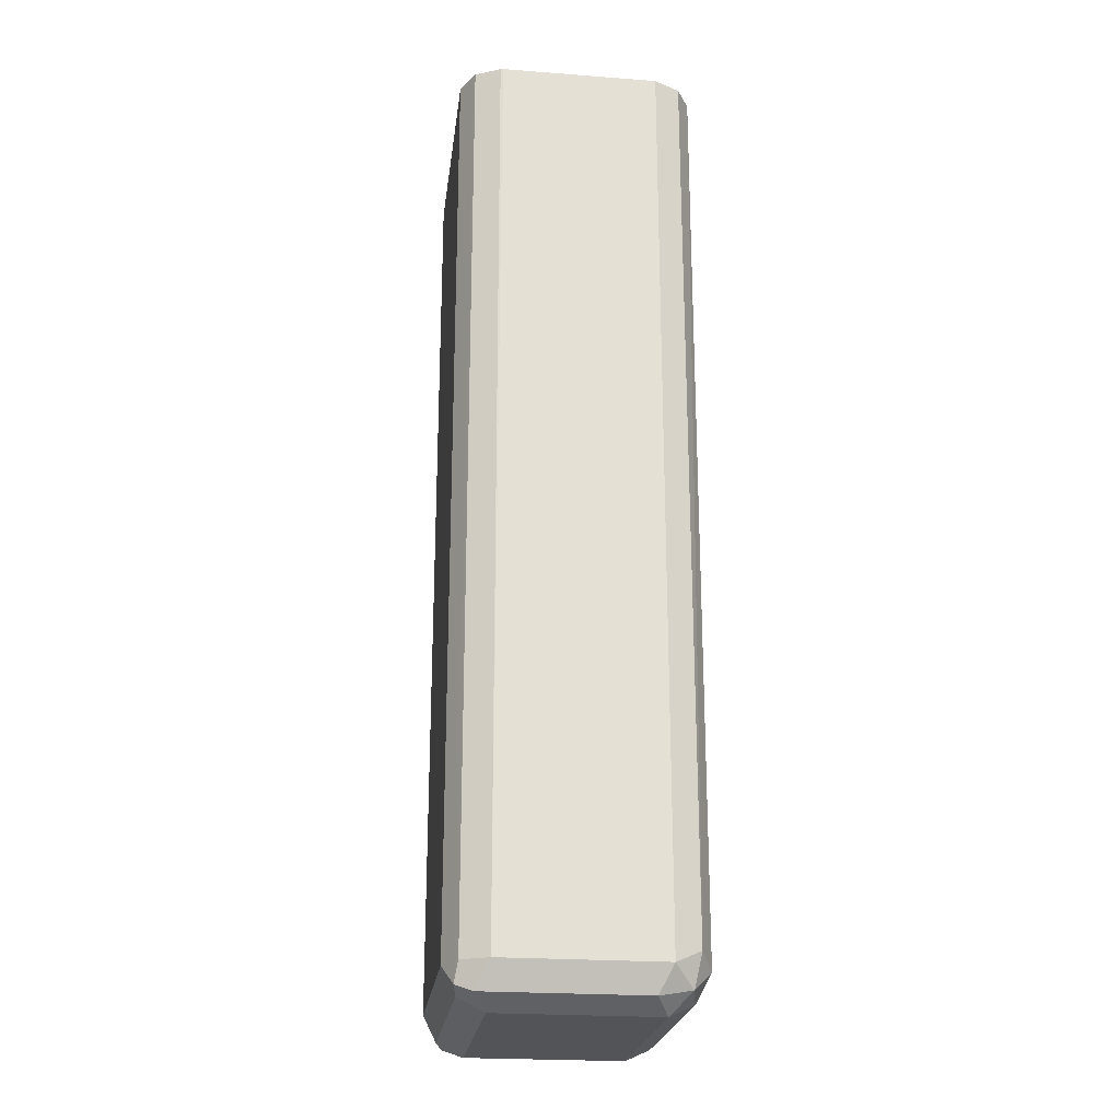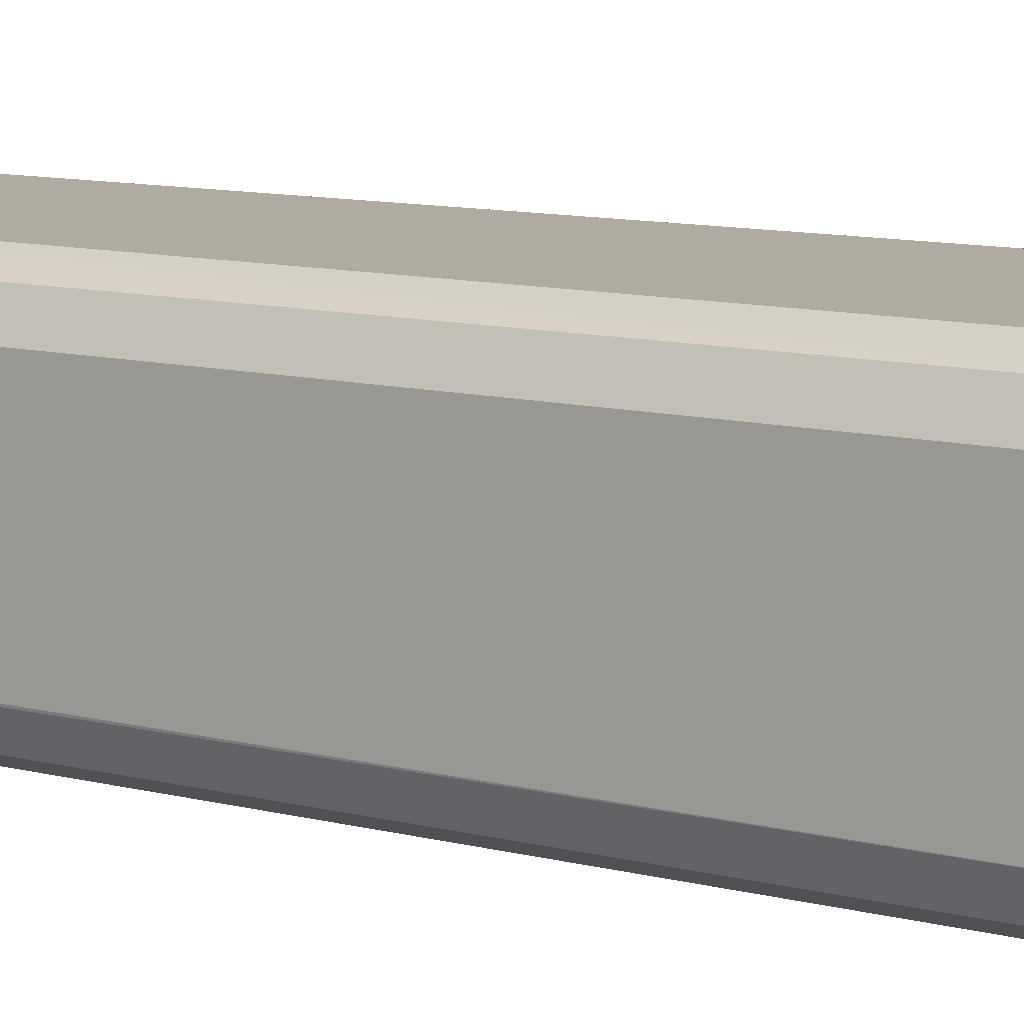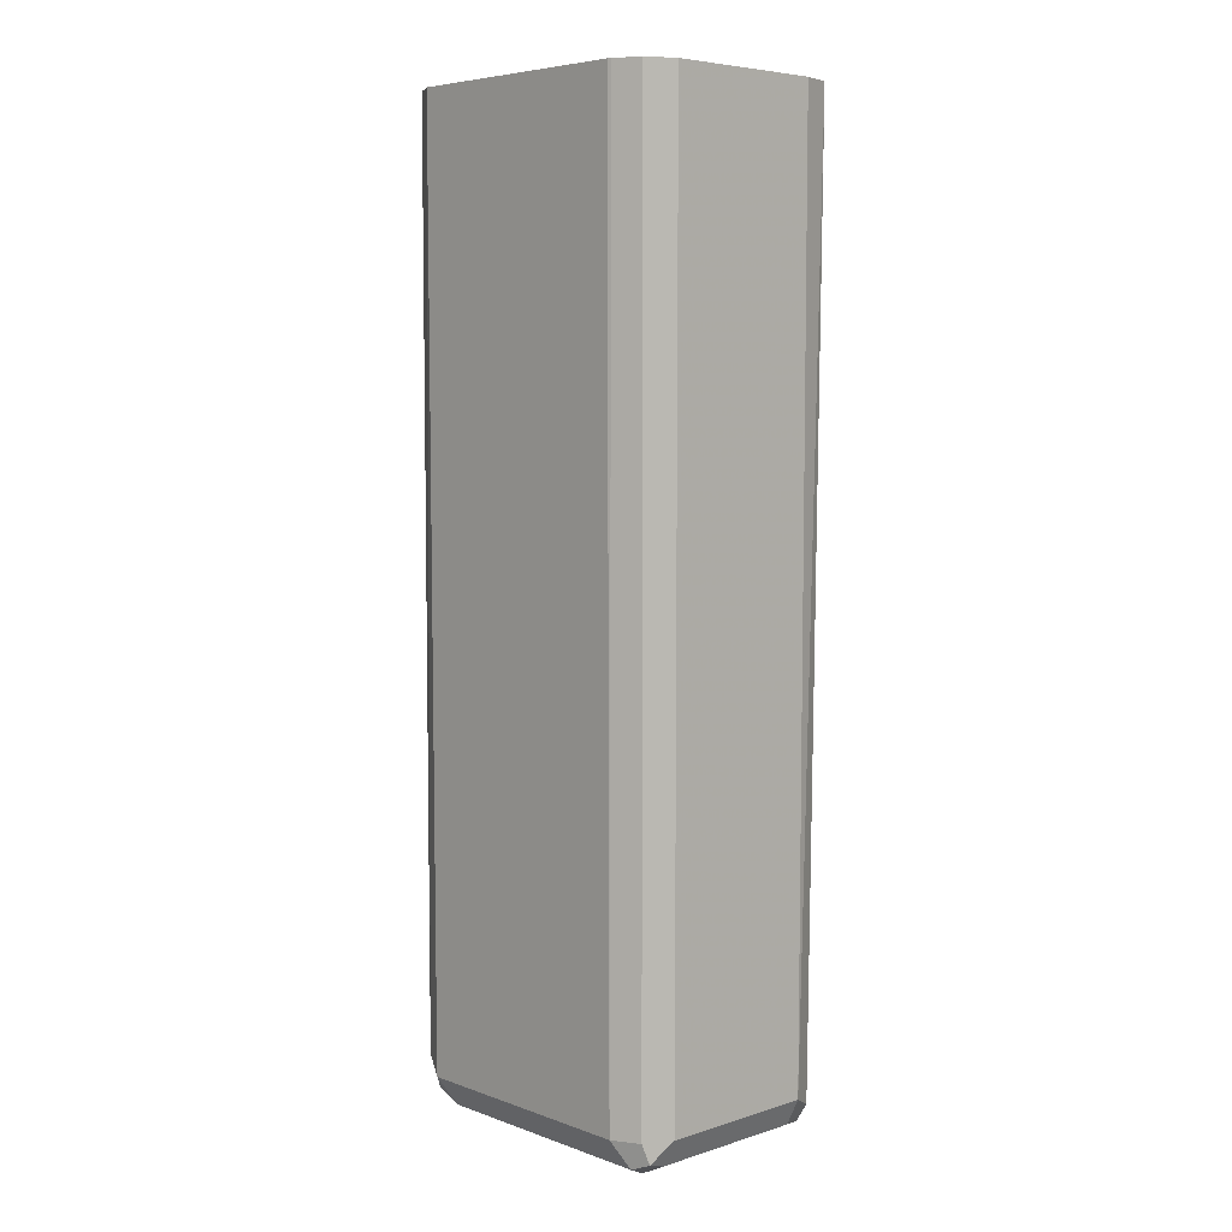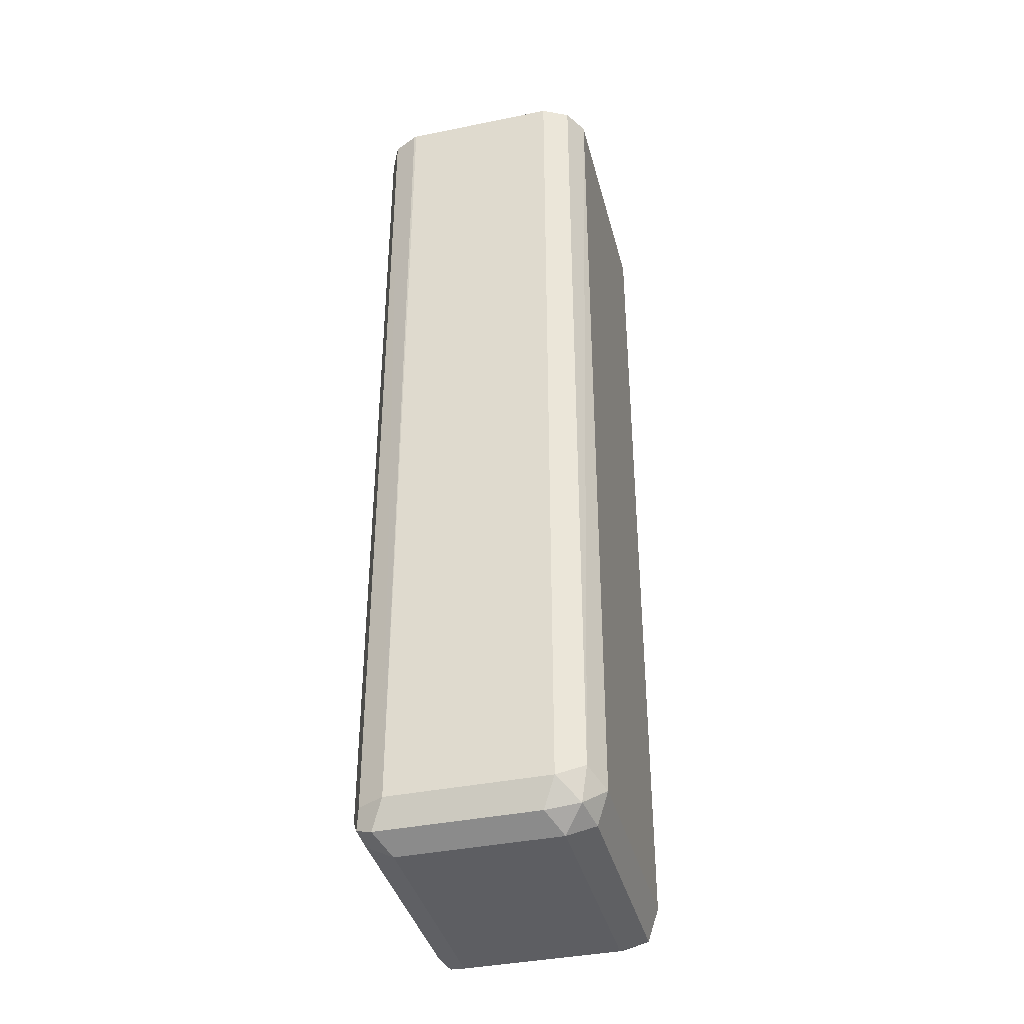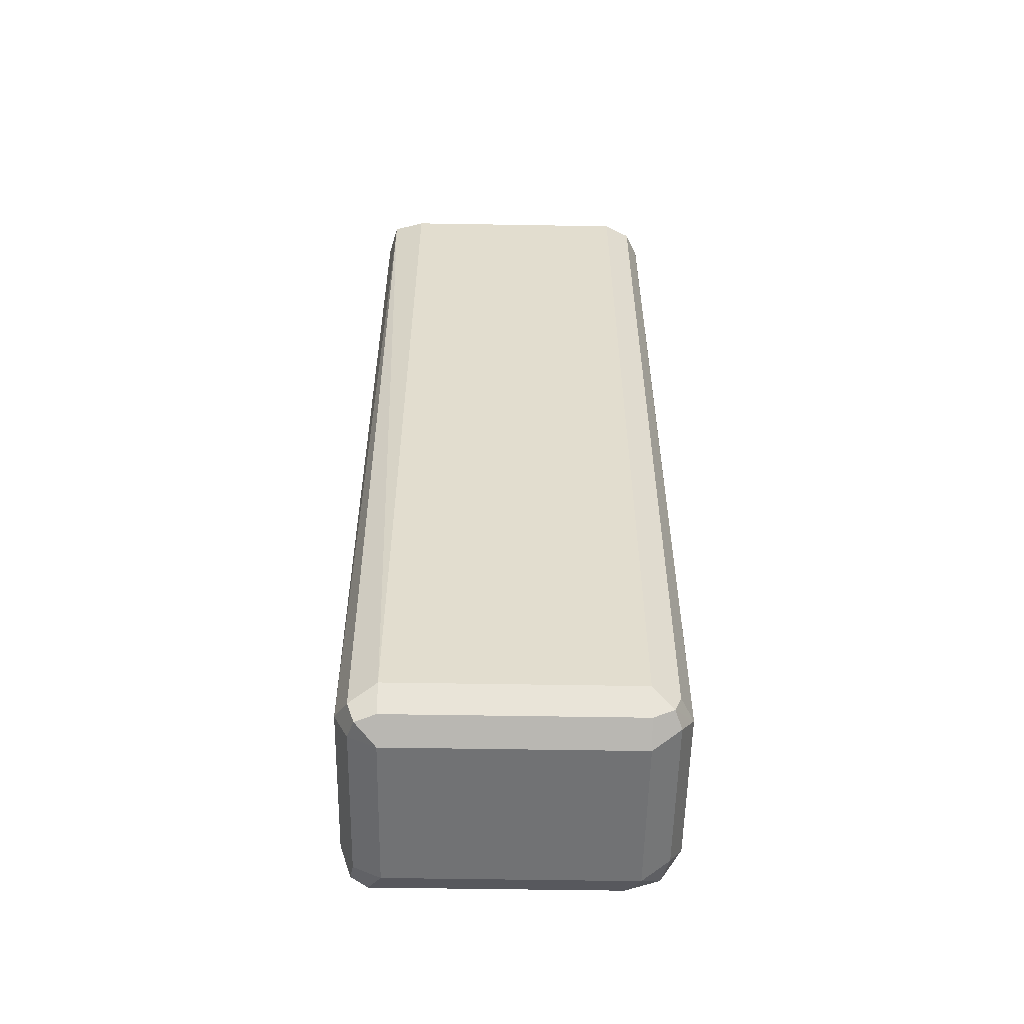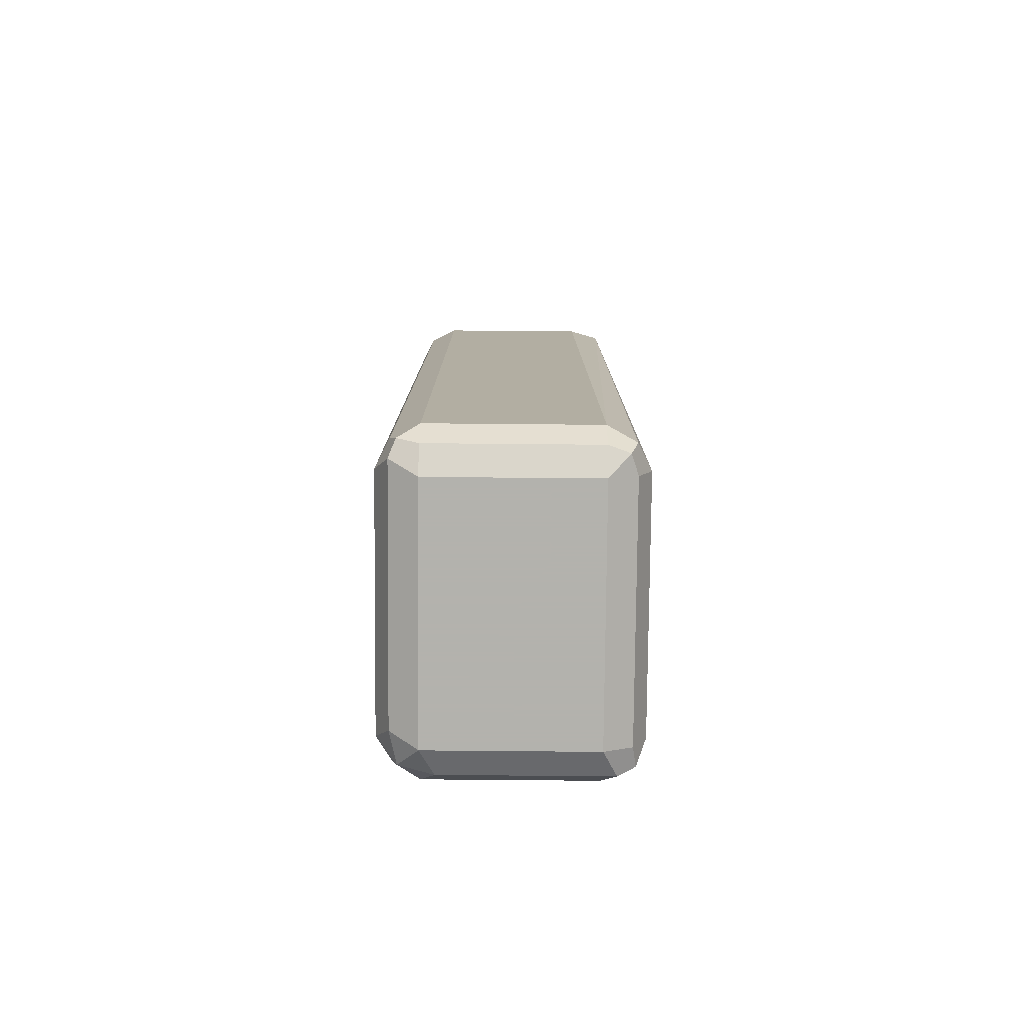
<metadata>
{"format":"obj","ext":"obj","renderer":"f3d","projection":"perspective","resolution":1024,"background":"white","views":[{"elev":-23.2,"azim":-97.3,"up":"+Y"},{"elev":9.7,"azim":-55.0,"up":"+Z"},{"elev":6.0,"azim":46.8,"up":"+Y"},{"elev":-39.0,"azim":-75.7,"up":"+Y"},{"elev":-55.5,"azim":179.0,"up":"+Y"},{"elev":-79.4,"azim":89.5,"up":"+Y"}]}
</metadata>
<code>
v -0.5689 0.0177 -0.2177
v -0.5726 0.0177 -0.2311
v -0.5689 0.0177 -0.1507
v -0.5693 -0.3684 -0.2177
v -0.5861 0.0177 -0.2349
v -0.5749 -0.3739 -0.2288
v -0.5861 -0.3684 -0.2344
v -0.574 0.0177 -0.1405
v -0.5735 -0.3767 -0.1423
v -0.5693 -0.3684 -0.1507
v -0.5749 -0.3795 -0.2177
v -0.6865 0.0177 -0.2349
v -0.5777 -0.3809 -0.2261
v -0.5861 -0.3795 -0.2288
v -0.6949 -0.3767 -0.2302
v -0.6865 -0.3684 -0.2344
v -0.5747 0.0177 -0.1391
v -0.5805 -0.3795 -0.1395
v -0.5749 -0.3795 -0.1507
v -0.5749 -0.3684 -0.1395
v -0.5861 -0.3851 -0.2177
v -0.6968 0.0177 -0.2298
v -0.6865 -0.3795 -0.2288
v -0.6865 -0.3851 -0.2177
v -0.6977 -0.3795 -0.2233
v -0.7033 -0.3684 -0.2177
v -0.6977 -0.3684 -0.2288
v -0.585 0.0177 -0.134
v -0.5861 -0.3684 -0.134
v -0.681 -0.3795 -0.1395
v -0.5861 -0.3851 -0.1507
v -0.6978 0.0177 -0.2293
v -0.6865 -0.3851 -0.1507
v -0.6977 -0.3795 -0.1563
v -0.7033 0.0177 -0.2177
v -0.7031 0.0177 -0.2188
v -0.7033 -0.3684 -0.1507
v -0.5866 0.0177 -0.1335
v -0.6865 -0.3684 -0.134
v -0.6949 -0.3767 -0.1423
v -0.7033 0.0177 -0.1507
v -0.6977 -0.3628 -0.1395
v -0.687 0.0177 -0.1335
v -0.6977 0.0177 -0.1395
f 14 21 24
f 18 33 31
f 18 30 33
f 20 28 29
f 22 27 32
f 21 33 24
f 18 39 30
f 21 31 33
f 18 29 39
f 14 23 15
f 17 28 20
f 15 27 22
f 15 26 27
f 15 25 26
f 15 24 25
f 15 23 24
f 14 24 23
f 18 20 29
f 24 33 34
f 39 42 40
f 25 34 37
f 13 21 14
f 42 43 44
f 39 43 42
f 37 44 41
f 37 42 44
f 37 40 42
f 34 40 37
f 33 40 34
f 30 40 33
f 30 39 40
f 29 43 39
f 29 38 43
f 28 38 29
f 26 41 35
f 26 37 41
f 26 32 27
f 26 36 32
f 26 35 36
f 25 37 26
f 24 34 25
f 12 15 22
f 3 9 10
f 11 21 13
f 1 4 2
f 1 10 4
f 1 3 10
f 1 8 3
f 1 17 8
f 1 28 17
f 1 38 28
f 1 43 38
f 1 44 43
f 1 41 44
f 1 35 41
f 1 36 35
f 1 32 36
f 1 22 32
f 1 12 22
f 12 16 15
f 1 2 5
f 2 4 6
f 2 6 7
f 1 5 12
f 3 8 9
f 2 7 5
f 11 19 31
f 9 20 18
f 9 17 20
f 9 19 10
f 9 31 19
f 9 18 31
f 8 17 9
f 7 15 16
f 11 31 21
f 6 14 7
f 6 13 14
f 5 16 12
f 5 7 16
f 4 13 6
f 4 11 13
f 4 19 11
f 7 14 15
f 4 10 19

</code>
